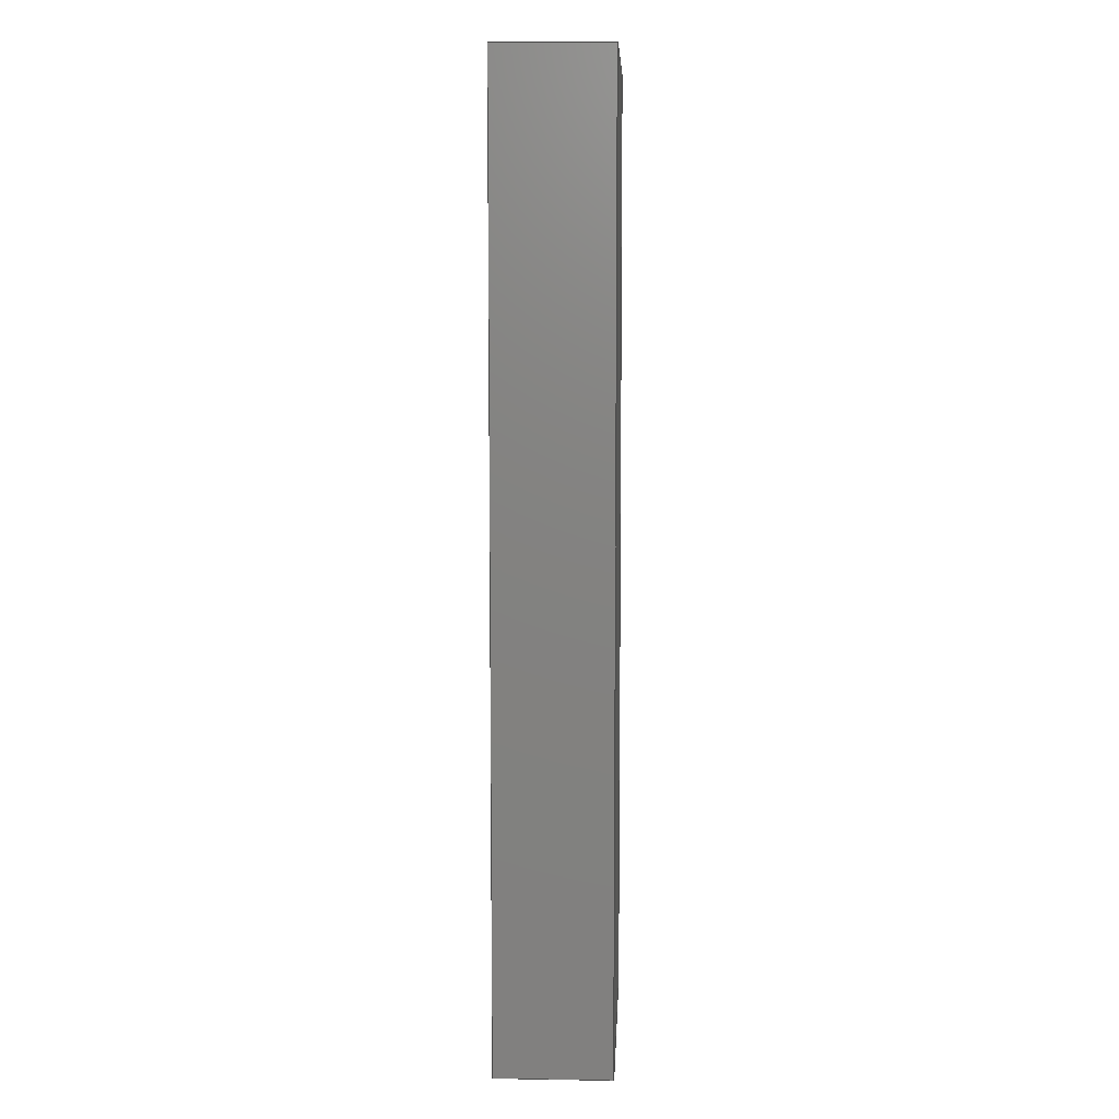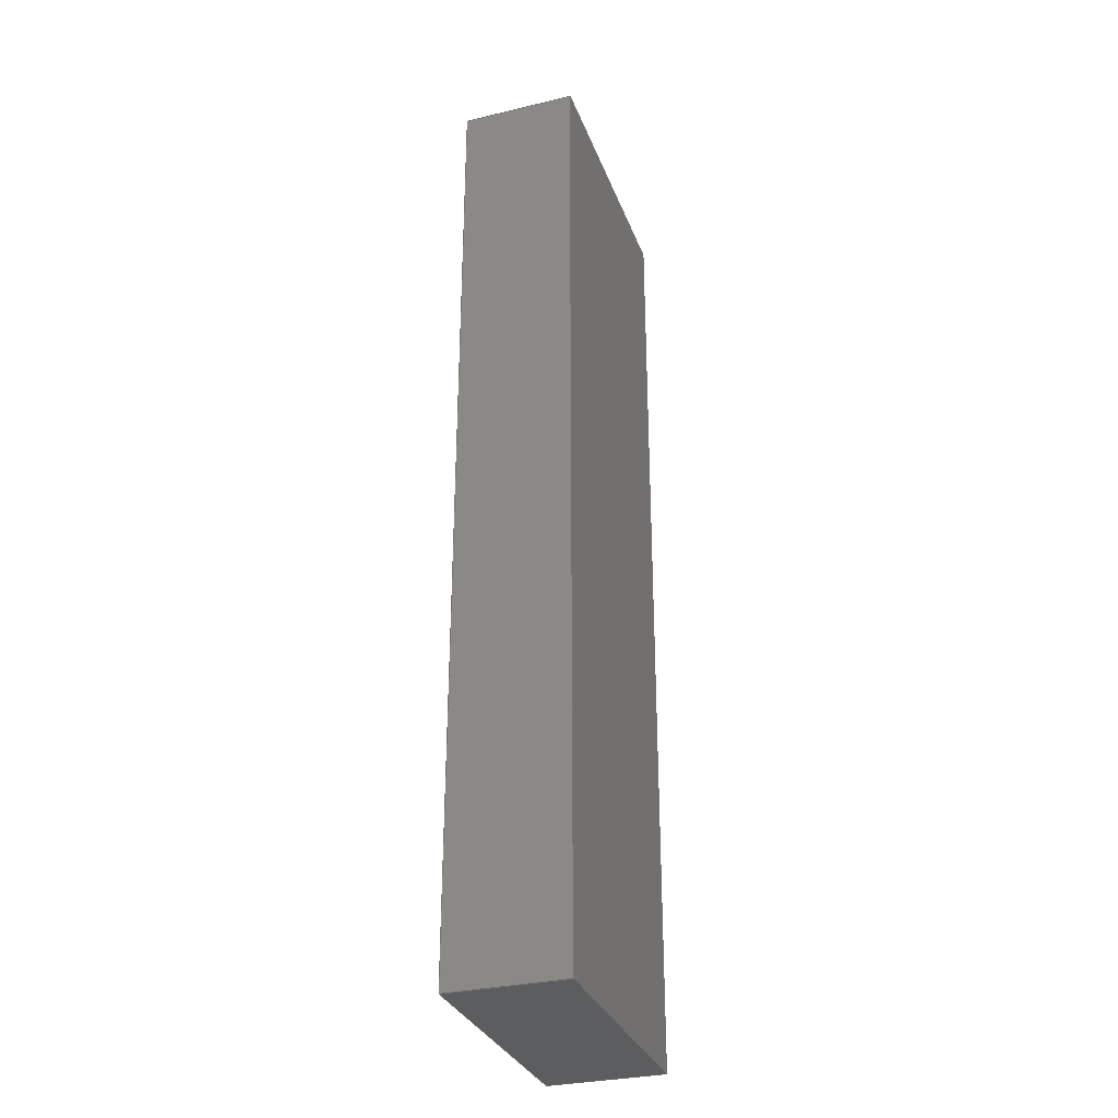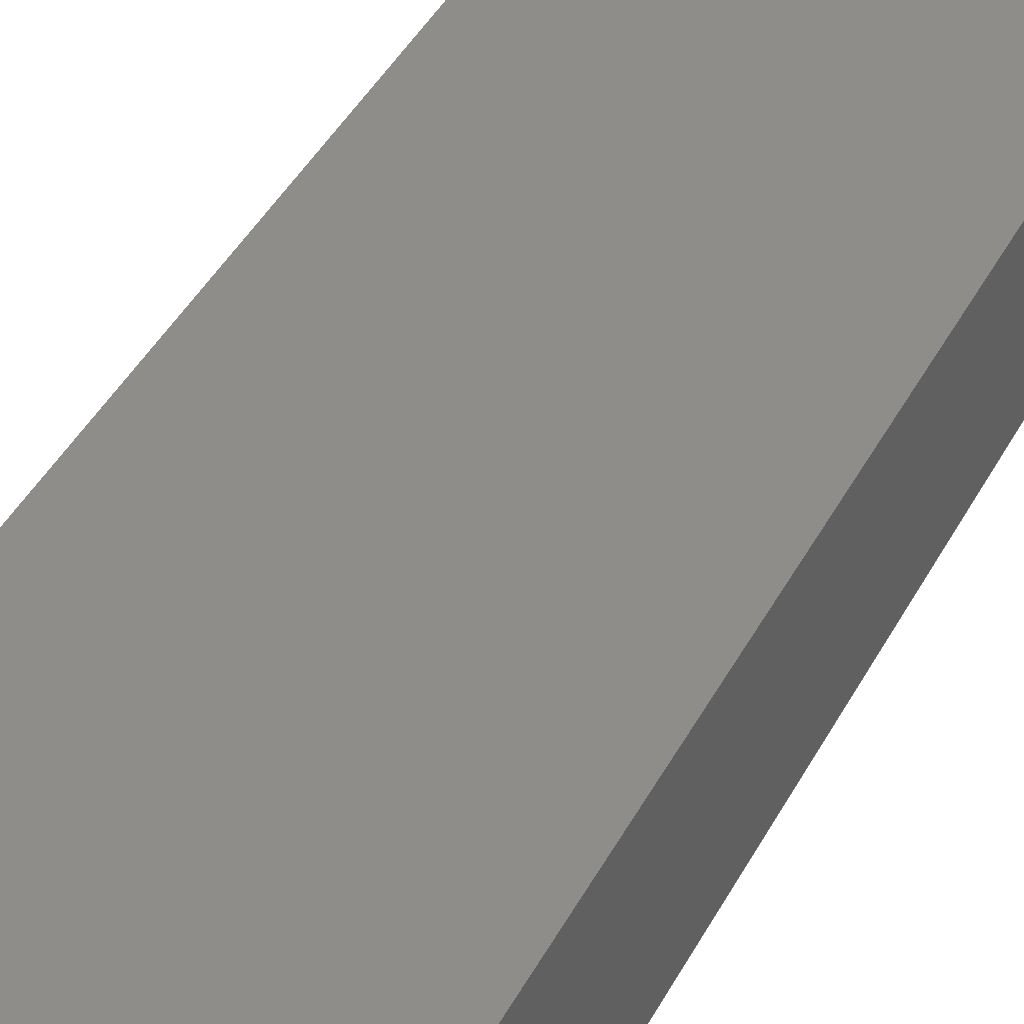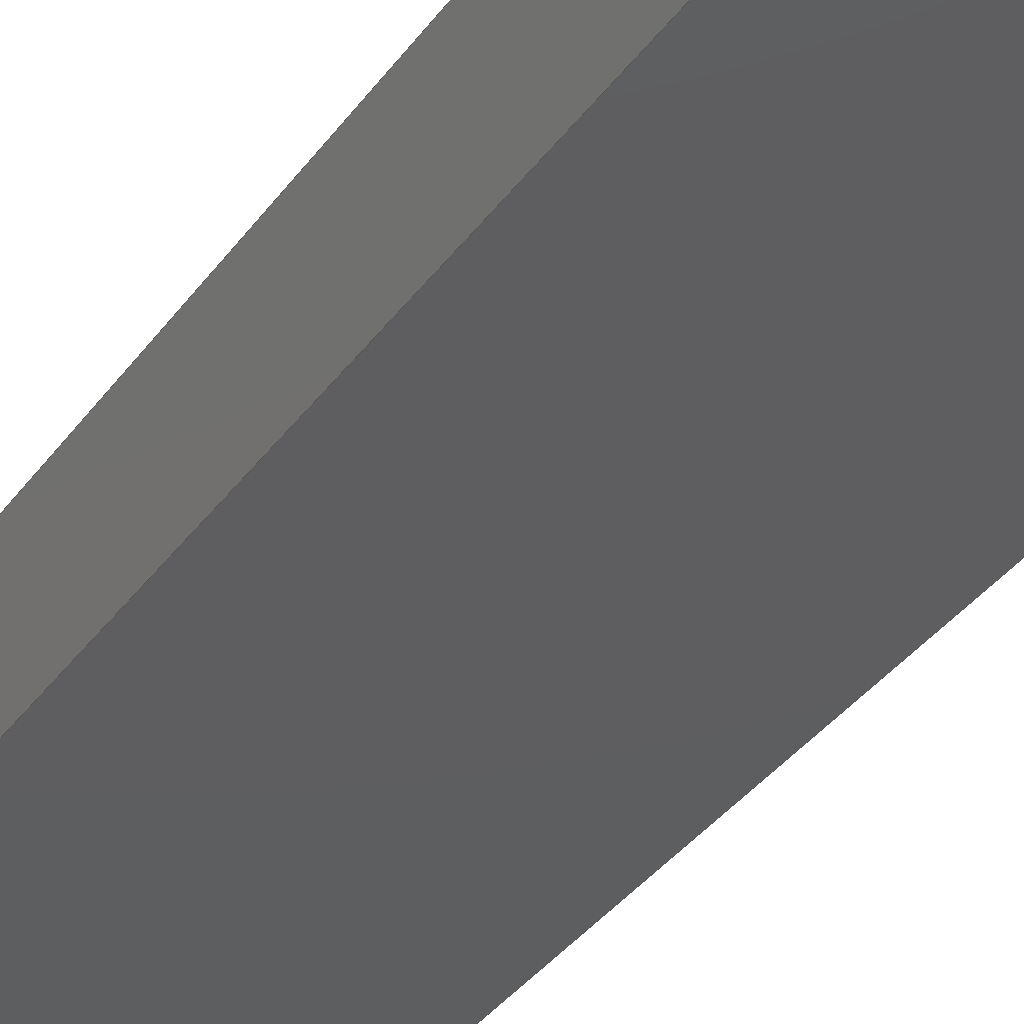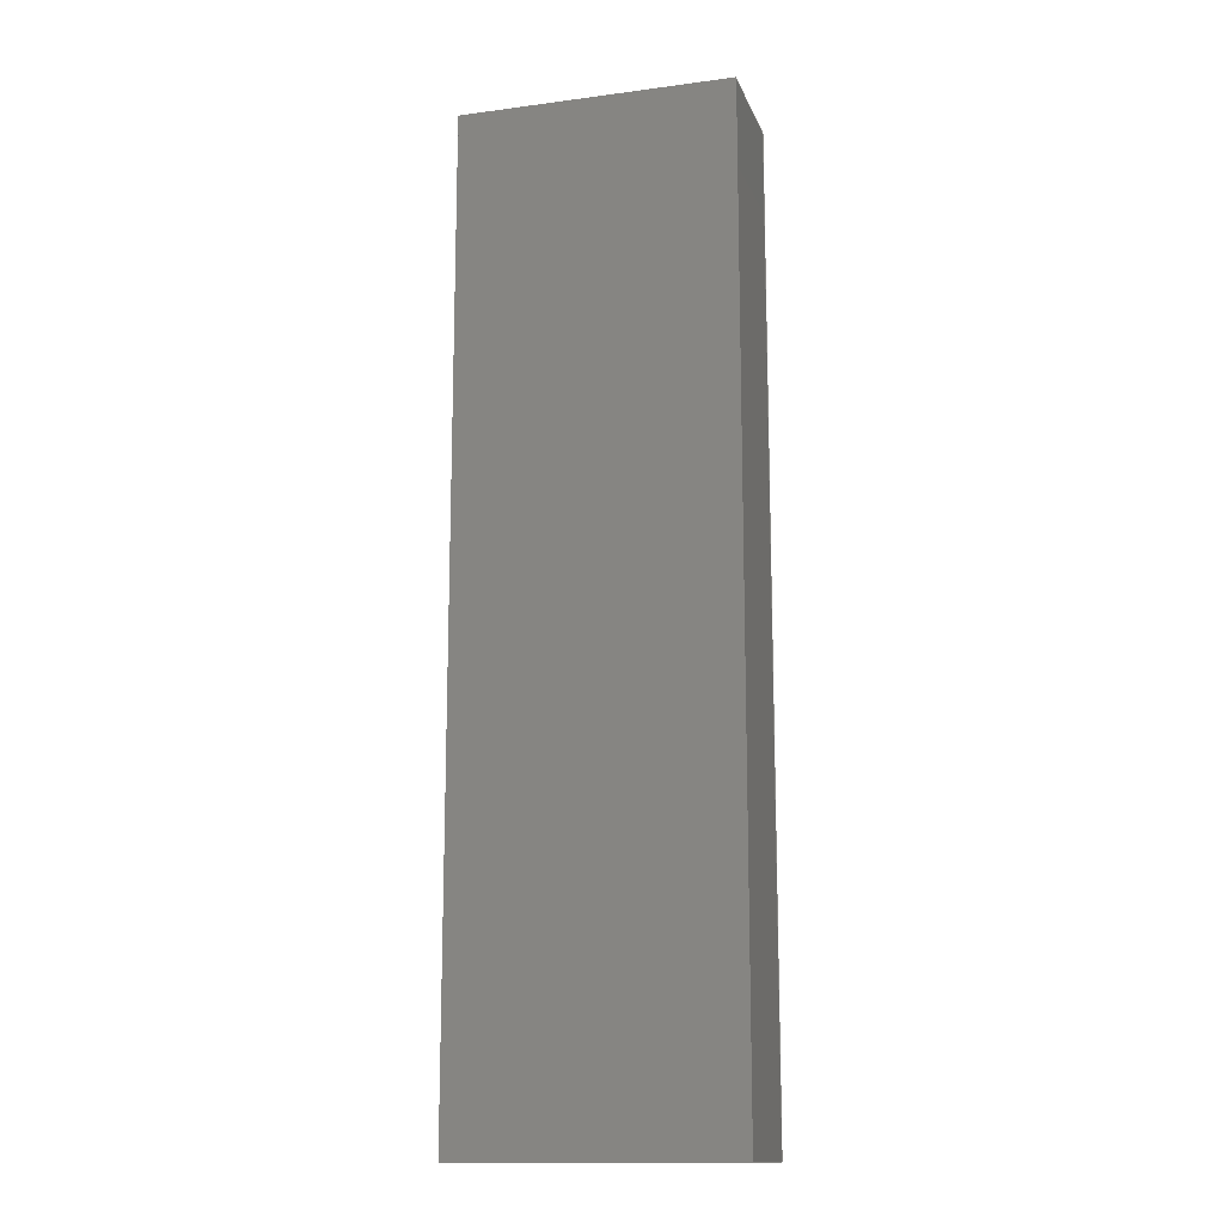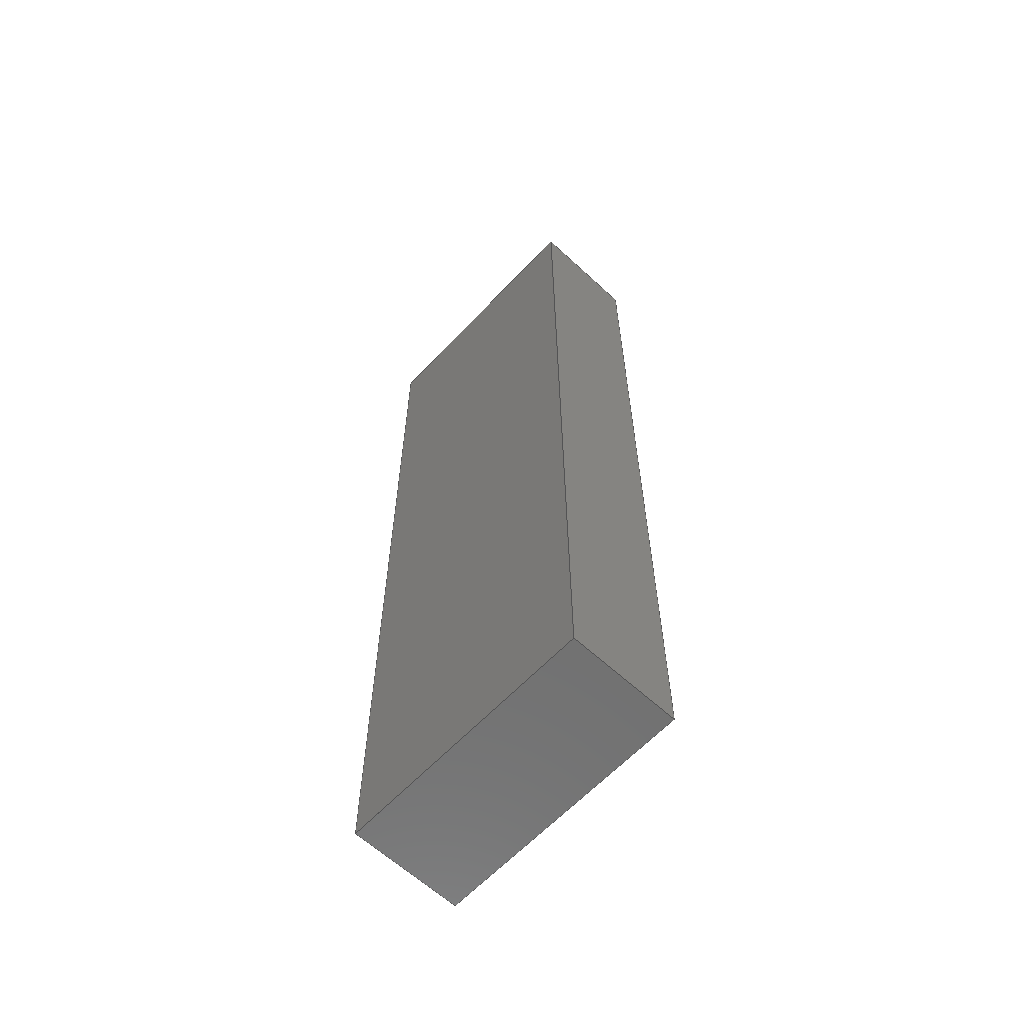
<metadata>
{"format":"iges","ext":"iges","renderer":"f3d","projection":"perspective","resolution":1024,"background":"white","views":[{"elev":7.6,"azim":92.6,"up":"+Y"},{"elev":-31.4,"azim":-71.4,"up":"+Y"},{"elev":40.0,"azim":-154.9,"up":"+Z"},{"elev":-35.4,"azim":-30.5,"up":"+Z"},{"elev":-14.2,"azim":16.2,"up":"+Y"},{"elev":-62.3,"azim":-133.1,"up":"+Y"}]}
</metadata>
<code>

,,31HOpen CASCADE IGES processor 7.3,13HFilename.iges,
16HOpen CASCADE 7.3,31HOpen CASCADE IGES processor 7.3,32,308,15,308,15,
,1,2,2HMM,1,0.01,15H2.02e+07,1e-07,317.5,10Hhaisenzhao,,11,
0,15H2.02e+07,;
     402       1       0       0       0       0       0       000000000
     402       0       0       1       1                               0
     144       2       0       0       0       0       0       000020000
     144       0       0       1       0                               0
     108       3       0       0       0       0       0       000010000
     108       0       0       2       0                               0
     142       5       0       0       0       0       0       000010500
     142       0       0       1       0                               0
     102       6       0       0       0       0       0       000010000
     102       0       0       1       0                               0
     110       7       0       0       0       0       0       000010000
     110       0       0       2       0                               0
     110       9       0       0       0       0       0       000010000
     110       0       0       2       0                               0
     110      11       0       0       0       0       0       000010000
     110       0       0       2       0                               0
     110      13       0       0       0       0       0       000010000
     110       0       0       2       0                               0
     144      15       0       0       0       0       0       000020000
     144       0       0       1       0                               0
     108      16       0       0       0       0       0       000010000
     108       0       0       2       0                               0
     142      18       0       0       0       0       0       000010500
     142       0       0       1       0                               0
     102      19       0       0       0       0       0       000010000
     102       0       0       1       0                               0
     110      20       0       0       0       0       0       000010000
     110       0       0       2       0                               0
     110      22       0       0       0       0       0       000010000
     110       0       0       2       0                               0
     110      24       0       0       0       0       0       000010000
     110       0       0       2       0                               0
     110      26       0       0       0       0       0       000010000
     110       0       0       2       0                               0
     144      28       0       0       0       0       0       000020000
     144       0       0       1       0                               0
     108      29       0       0       0       0       0       000010000
     108       0       0       2       0                               0
     142      31       0       0       0       0       0       000010500
     142       0       0       1       0                               0
     102      32       0       0       0       0       0       000010000
     102       0       0       1       0                               0
     110      33       0       0       0       0       0       000010000
     110       0       0       2       0                               0
     110      35       0       0       0       0       0       000010000
     110       0       0       2       0                               0
     110      37       0       0       0       0       0       000010000
     110       0       0       2       0                               0
     110      39       0       0       0       0       0       000010000
     110       0       0       2       0                               0
     144      41       0       0       0       0       0       000020000
     144       0       0       1       0                               0
     108      42       0       0       0       0       0       000010000
     108       0       0       2       0                               0
     142      44       0       0       0       0       0       000010500
     142       0       0       1       0                               0
     102      45       0       0       0       0       0       000010000
     102       0       0       1       0                               0
     110      46       0       0       0       0       0       000010000
     110       0       0       2       0                               0
     110      48       0       0       0       0       0       000010000
     110       0       0       2       0                               0
     110      50       0       0       0       0       0       000010000
     110       0       0       2       0                               0
     110      52       0       0       0       0       0       000010000
     110       0       0       2       0                               0
     144      54       0       0       0       0       0       000020000
     144       0       0       1       0                               0
     108      55       0       0       0       0       0       000010000
     108       0       0       2       0                               0
     142      57       0       0       0       0       0       000010500
     142       0       0       1       0                               0
     102      58       0       0       0       0       0       000010000
     102       0       0       1       0                               0
     110      59       0       0       0       0       0       000010000
     110       0       0       2       0                               0
     110      61       0       0       0       0       0       000010000
     110       0       0       2       0                               0
     110      63       0       0       0       0       0       000010000
     110       0       0       2       0                               0
     110      65       0       0       0       0       0       000010000
     110       0       0       2       0                               0
     144      67       0       0       0       0       0       000020000
     144       0       0       1       0                               0
     108      68       0       0       0       0       0       000010000
     108       0       0       2       0                               0
     142      70       0       0       0       0       0       000010500
     142       0       0       1       0                               0
     102      71       0       0       0       0       0       000010000
     102       0       0       1       0                               0
     110      72       0       0       0       0       0       000010000
     110       0       0       2       0                               0
     110      74       0       0       0       0       0       000010000
     110       0       0       2       0                               0
     110      76       0       0       0       0       0       000010000
     110       0       0       2       0                               0
     110      78       0       0       0       0       0       000010000
     110       0       0       2       0                               0
402,6,3,19,35,51,67,83;                                          0000001
144,5,1,0,7;                                                     0000003
108,-2.071e-11,-1,3.466e-09,6.553e-06,0,       0000005
88.9,-6.423e-06,38.1,0;                            0000005
142,0,5,0,9,2;                                                   0000007
102,4,11,13,15,17;                                               0000009
110,88.9,-6.555e-06,-5.4e-13,88.9,  0000011
-6.423e-06,38.1;                                           0000011
110,88.9,-6.423e-06,38.1,1.997e-08,           0000013
-6.421e-06,38.1;                                   0000013
110,1.997e-08,-6.421e-06,38.1,               0000015
1.942e-08,-6.553e-06,1.278e-09;                0000015
110,1.942e-08,-6.553e-06,1.278e-09,             0000017
88.9,-6.555e-06,-5.471e-13;                  0000017
144,21,1,0,23;                                                   0000019
108,2.071e-11,1,-3.466e-09,317.5,0,          0000021
88.9,317.5,38.1,0;                        0000021
142,0,21,0,25,2;                                                 0000023
102,4,27,29,31,33;                                               0000025
110,2.654e-08,317.5,38.1,88.9,     0000027
317.5,38.1;                                        0000027
110,88.9,317.5,38.1,88.9,          0000029
317.5,-1.1e-06;                                  0000029
110,88.9,317.5,-1.1e-06,2.6e-08, 0000031
317.5,-1.099e-06;                                  0000031
110,2.6e-08,317.5,-1.099e-06,              0000033
2.654e-08,317.5,38.1;                      0000033
144,37,1,0,39;                                                   0000035
108,1.438e-11,3.466e-09,1,38.1,0,            0000037
88.9,-6.423e-06,38.1,0;                            0000037
142,0,37,0,41,2;                                                 0000039
102,4,43,45,47,49;                                               0000041
110,1.997e-08,-6.421e-06,38.1,88.9,   0000043
-6.423e-06,38.1;                                           0000043
110,88.9,-6.423e-06,38.1,88.9,              0000045
317.5,38.1;                                        0000045
110,88.9,317.5,38.1,2.654e-08,       0000047
317.5,38.1;                                      0000047
110,2.654e-08,317.5,38.1,1.997e-08,  0000049
-6.421e-06,38.1;                                   0000049
144,53,1,0,55;                                                   0000051
108,-1.438e-11,-3.466e-09,-1,-1.278e-09,0,     0000053
88.9,-6.555e-06,-5.471e-13,0;               0000053
142,0,53,0,57,2;                                                 0000055
102,4,59,61,63,65;                                               0000057
110,88.9,317.5,-1.1e-06,88.9,    0000059
-6.555e-06,-5.471e-13;                               0000059
110,88.9,-6.555e-06,-5.471e-13,              0000061
1.942e-08,-6.553e-06,1.278e-09;                 0000061
110,1.942e-08,-6.553e-06,1.278e-09,            0000063
2.6e-08,317.5,-1.099e-06;                  0000063
110,2.6e-08,317.5,-1.099e-06,88.9, 0000065
317.5,-1.1e-06;                                  0000065
144,69,1,0,71;                                                   0000067
108,1,-2.071e-11,-1.438e-11,88.9,0,         0000069
88.9,-6.423e-06,38.1,0;                            0000069
142,0,69,0,73,2;                                                 0000071
102,4,75,77,79,81;                                               0000073
110,88.9,317.5,38.1,88.9,           0000075
-6.423e-06,38.1;                                           0000075
110,88.9,-6.423e-06,38.1,88.9,              0000077
-6.555e-06,-5.4e-13;                               0000077
110,88.9,-6.555e-06,-5.471e-13,88.9, 0000079
317.5,-1.1e-06;                                  0000079
110,88.9,317.5,-1.1e-06,88.9,    0000081
317.5,38.1;                                        0000081
144,85,1,0,87;                                                   0000083
108,-1,2.071e-11,1.438e-11,-1.942e-08,0,      0000085
1.997e-08,-6.421e-06,38.1,0;                0000085
142,0,85,0,89,2;                                                 0000087
102,4,91,93,95,97;                                               0000089
110,1.942e-08,-6.553e-06,1.278e-09,            0000091
1.997e-08,-6.421e-06,38.1;                   0000091
110,1.997e-08,-6.421e-06,38.1,               0000093
2.654e-08,317.5,38.1;                      0000093
110,2.654e-08,317.5,38.1,2.6e-08,  0000095
317.5,-1.099e-06;                                  0000095
110,2.6e-08,317.5,-1.099e-06,              0000097
1.942e-08,-6.553e-06,1.278e-09;                0000097
S      1G      4D     98P     79
</code>
